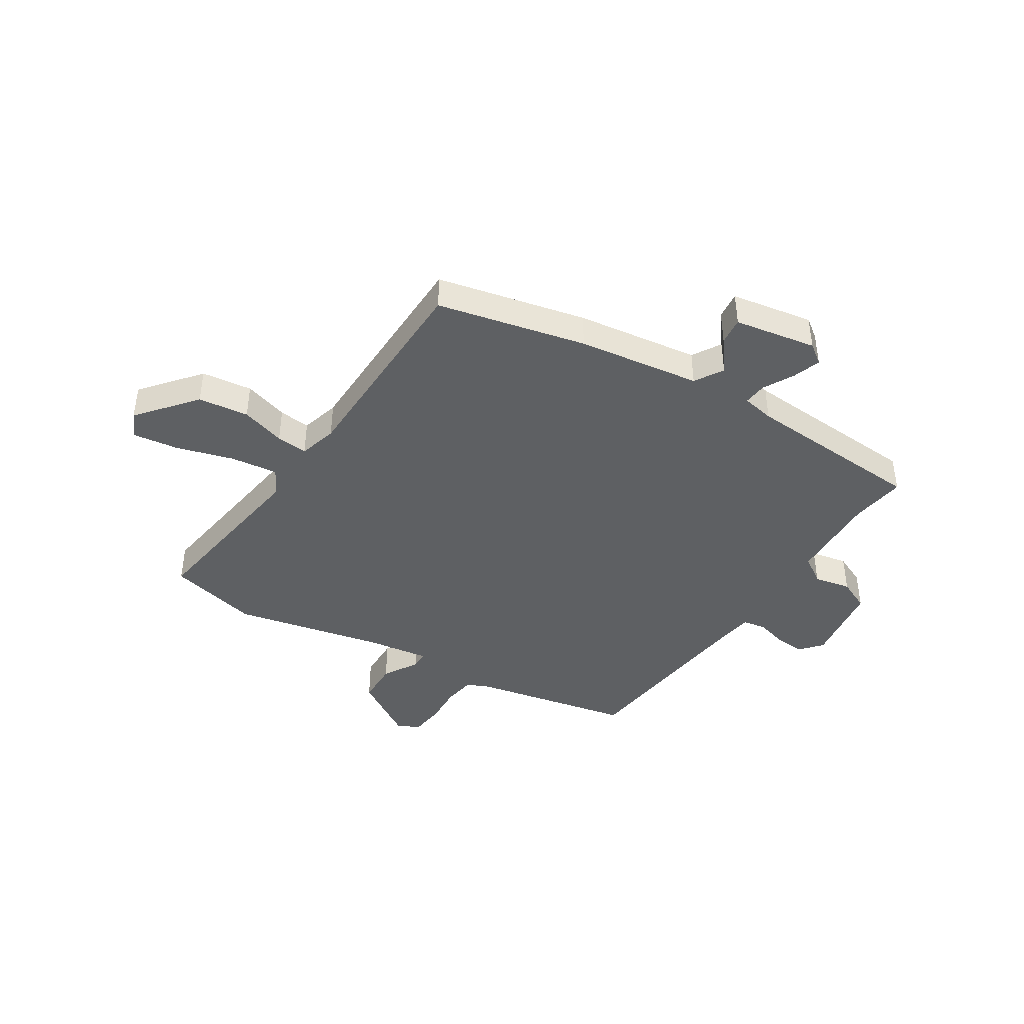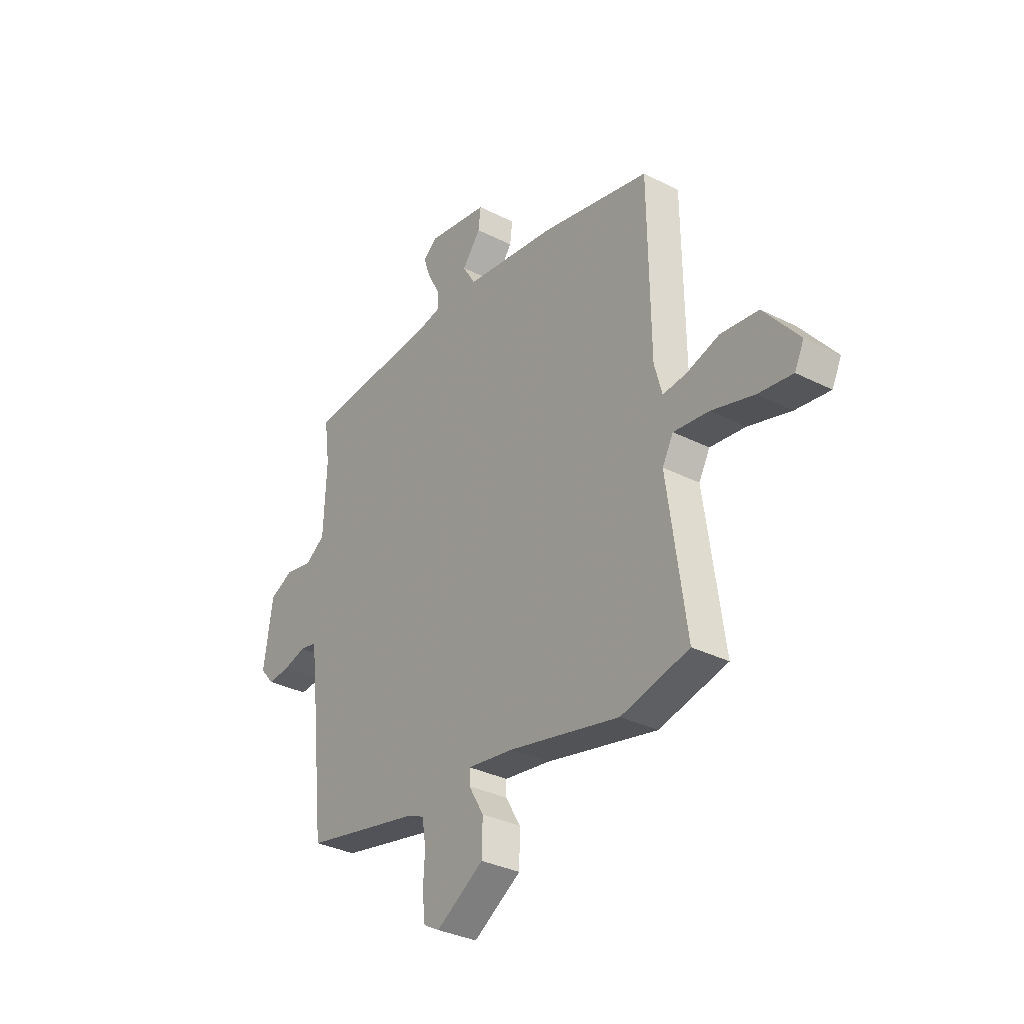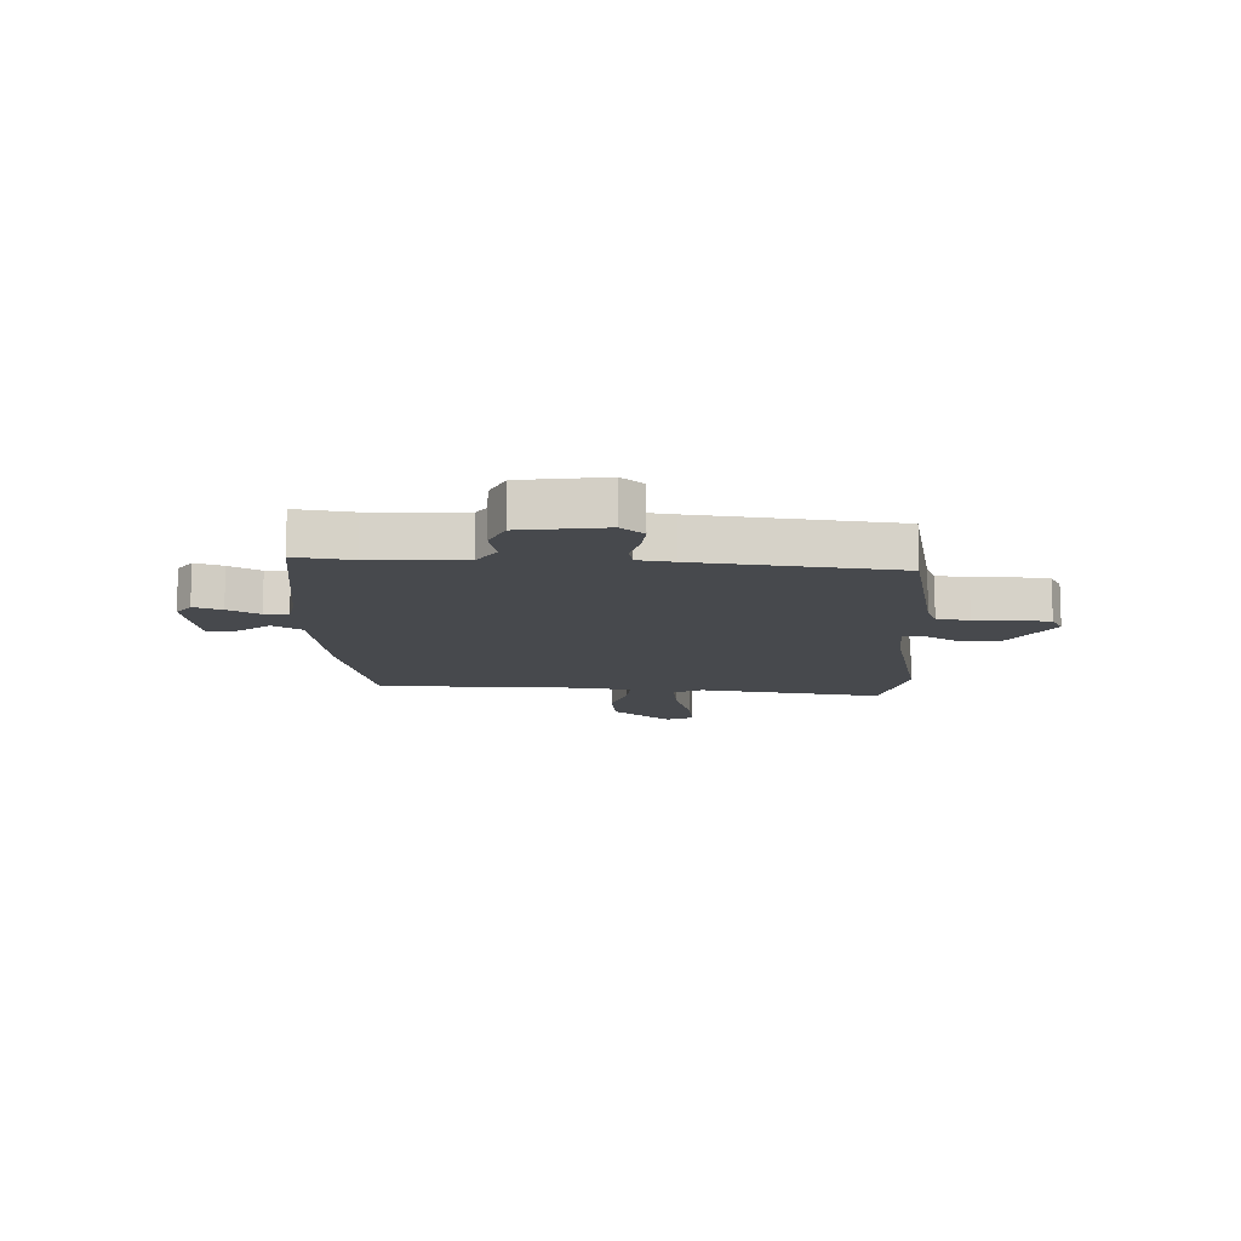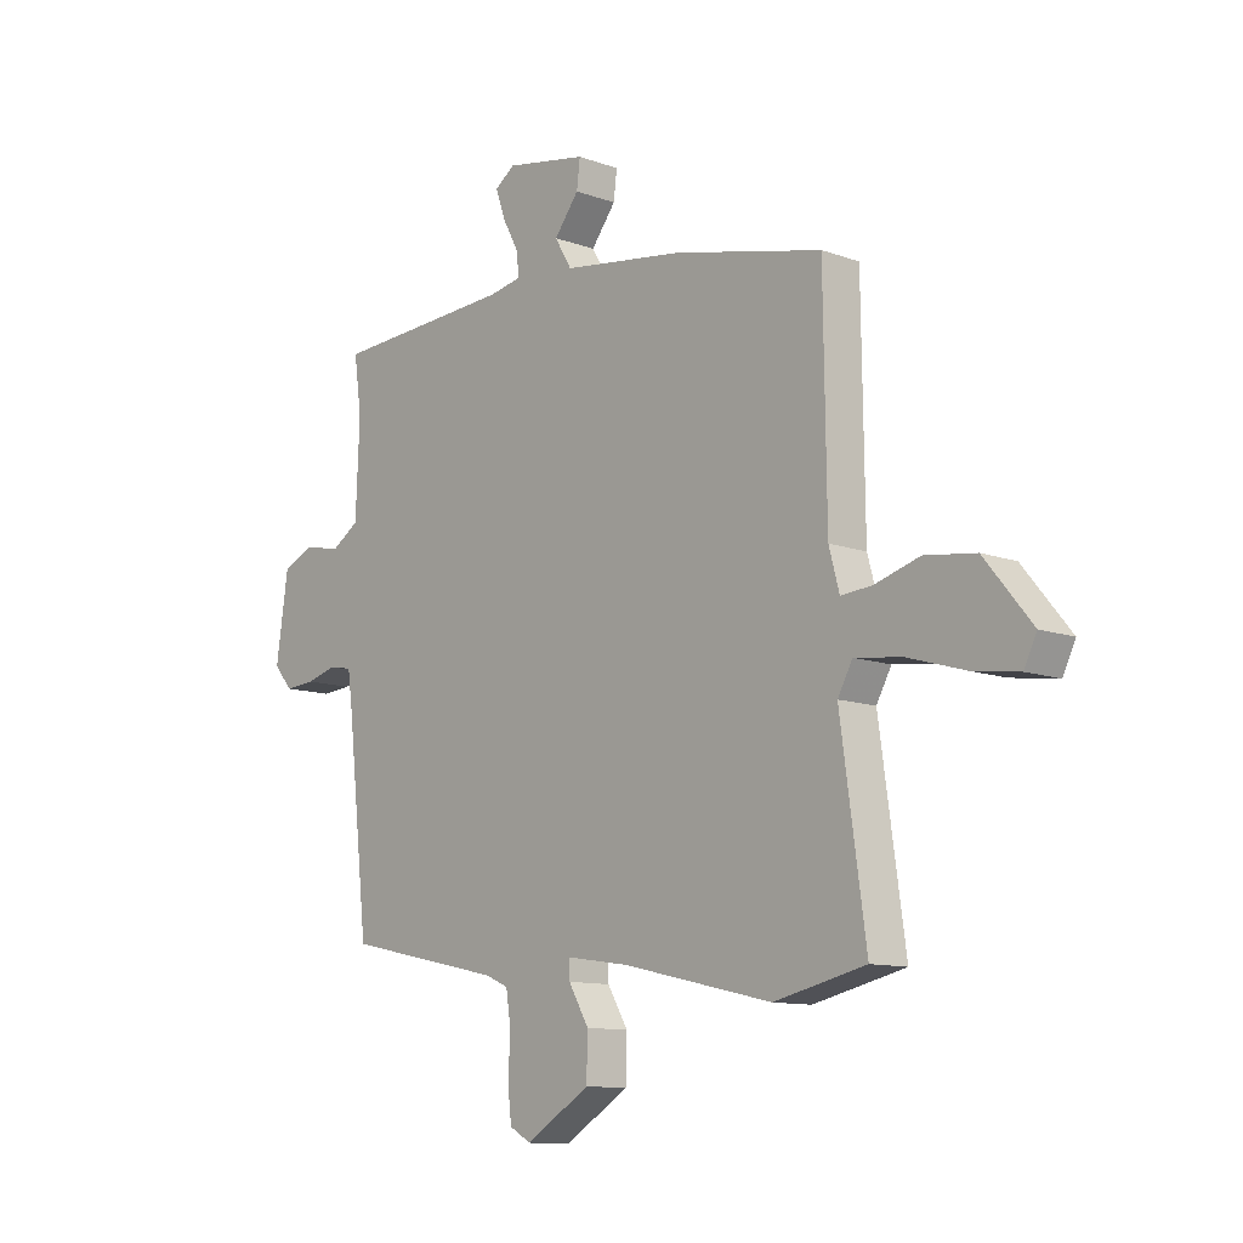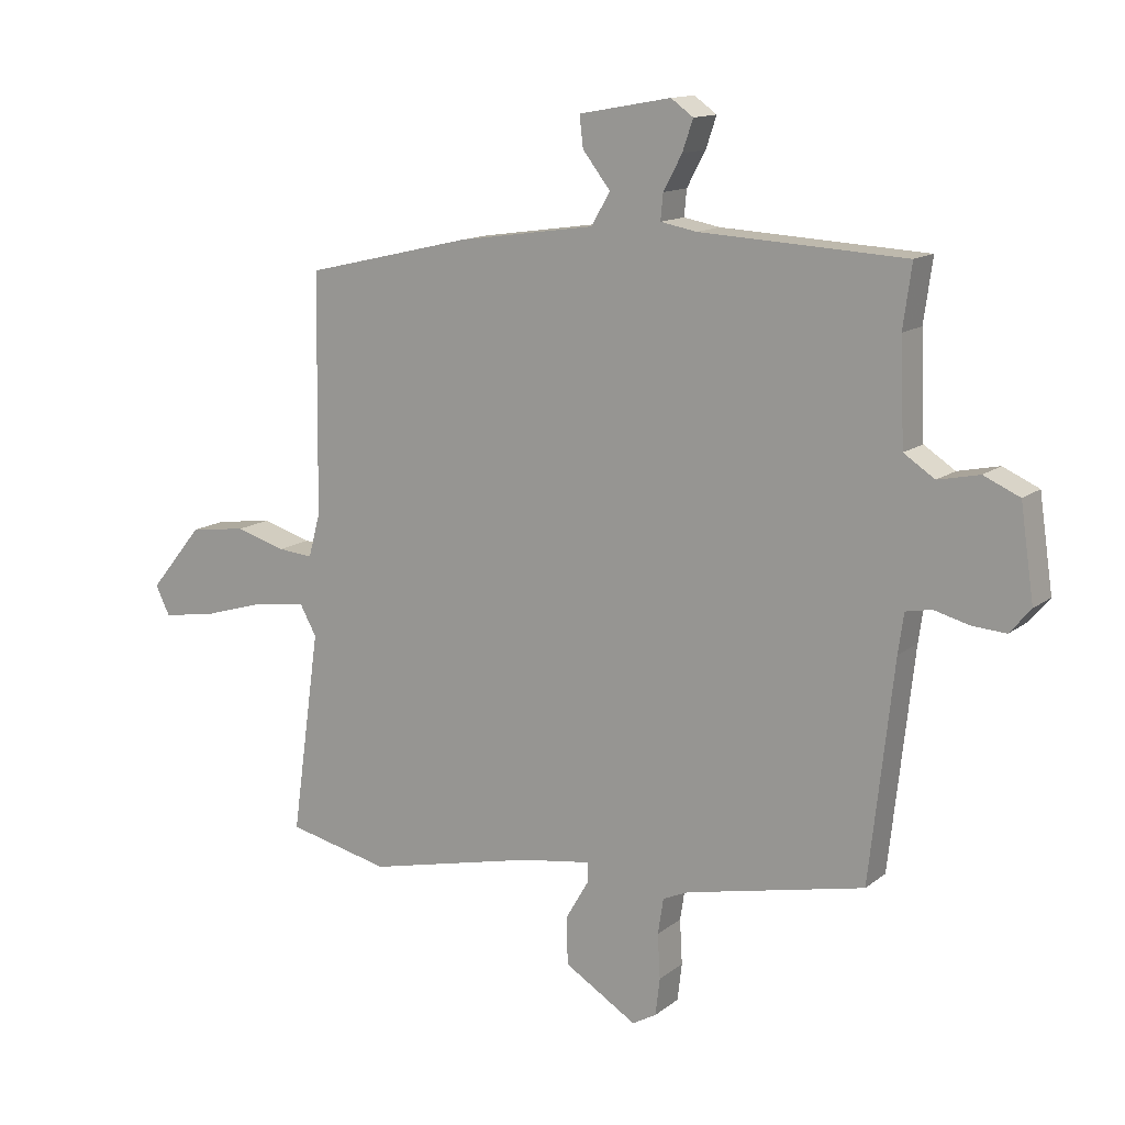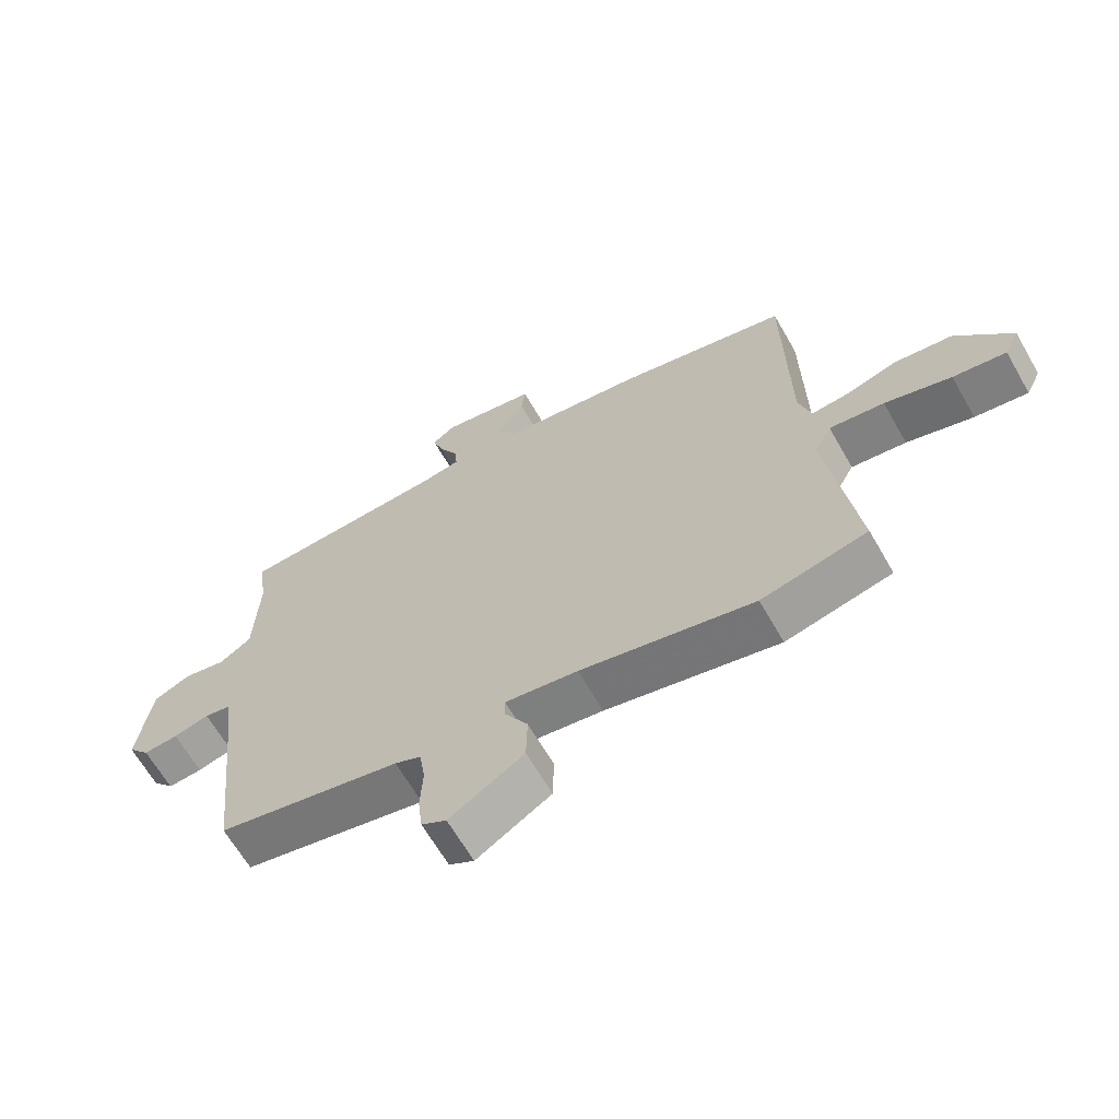
<metadata>
{"format":"obj","ext":"obj","renderer":"f3d","projection":"perspective","resolution":1024,"background":"white","views":[{"elev":-42.6,"azim":-32.6,"up":"+Y"},{"elev":-32.9,"azim":-125.1,"up":"+Z"},{"elev":-12.0,"azim":87.5,"up":"+Y"},{"elev":-11.1,"azim":-131.8,"up":"+Z"},{"elev":13.3,"azim":31.1,"up":"+Z"},{"elev":-65.0,"azim":-150.1,"up":"+Z"}]}
</metadata>
<code>
v -0.468 0.07 0.422
v -0.198 0.07 0.485
v 0.025 0.07 0.517
v 0.056 0.07 0.569
v 0.011 0.07 0.627
v 0.005 0.07 0.677
v 0.154 0.07 0.704
v 0.19 0.07 0.678
v 0.173 0.07 0.628
v 0.143 0.07 0.572
v 0.139 0.07 0.53
v 0.198 0.07 0.519
v 0.529 0.07 0.501
v 0.515 0.07 0.4
v 0.522 0.07 0.235
v 0.572 0.07 0.202
v 0.639 0.07 0.216
v 0.697 0.07 0.19
v 0.719 0.07 0.04
v 0.685 0.07 0
v 0.63 0.07 0.004
v 0.574 0.07 0.019
v 0.532 0.07 0.011
v 0.523 0.07 -0.053
v 0.484 0.07 -0.405
v 0.195 0.07 -0.467
v 0.154 0.07 -0.485
v 0.145 0.07 -0.543
v 0.149 0.07 -0.615
v 0.142 0.07 -0.675
v 0.103 0.07 -0.697
v -0.014 0.07 -0.625
v -0.016 0.07 -0.548
v 0.021 0.07 -0.485
v 0.021 0.07 -0.452
v -0.093 0.07 -0.469
v -0.365 0.07 -0.531
v -0.531 0.07 -0.493
v -0.485 0.07 -0.164
v -0.512 0.07 -0.115
v -0.598 0.07 -0.126
v -0.702 0.07 -0.157
v -0.785 0.07 -0.169
v -0.808 0.07 -0.122
v -0.722 0.07 -0.017
v -0.63 0.07 -0.005
v -0.549 0.07 -0.029
v -0.492 0.07 -0.034
v -0.473 0.07 0.036
v -0.468 0 0.422
v -0.198 0 0.485
v 0.025 0 0.517
v 0.056 0 0.569
v 0.011 0 0.627
v 0.005 0 0.677
v 0.154 0 0.704
v 0.19 0 0.678
v 0.173 0 0.628
v 0.143 0 0.572
v 0.139 0 0.53
v 0.198 0 0.519
v 0.529 0 0.501
v 0.515 0 0.4
v 0.522 0 0.235
v 0.572 0 0.202
v 0.639 0 0.216
v 0.697 0 0.19
v 0.719 0 0.04
v 0.685 0 0
v 0.63 0 0.004
v 0.574 0 0.019
v 0.532 0 0.011
v 0.523 0 -0.053
v 0.484 0 -0.405
v 0.195 0 -0.467
v 0.154 0 -0.485
v 0.145 0 -0.543
v 0.149 0 -0.615
v 0.142 0 -0.675
v 0.103 0 -0.697
v -0.014 0 -0.625
v -0.016 0 -0.548
v 0.021 0 -0.485
v 0.021 0 -0.452
v -0.093 0 -0.469
v -0.365 0 -0.531
v -0.531 0 -0.493
v -0.485 0 -0.164
v -0.512 0 -0.115
v -0.598 0 -0.126
v -0.702 0 -0.157
v -0.785 0 -0.169
v -0.808 0 -0.122
v -0.722 0 -0.017
v -0.63 0 -0.005
v -0.549 0 -0.029
v -0.492 0 -0.034
v -0.473 0 0.036
f 45 46 47
f 44 45 47
f 43 44 47
f 42 43 47
f 41 42 47
f 40 41 47 48
f 39 40 48 49
f 36 37 38 39
f 35 36 39 49
f 32 33 34
f 31 32 34
f 30 31 34
f 29 30 34
f 28 29 34
f 27 28 34 35
f 1 2 3
f 49 1 3
f 35 49 3
f 27 35 3
f 26 27 3
f 20 21 22
f 19 20 22
f 18 19 22
f 17 18 22
f 16 17 22
f 15 16 22 23
f 12 13 14
f 11 12 14 15
f 8 9 10
f 7 8 10
f 6 7 10
f 5 6 10
f 4 5 10
f 4 10 11
f 4 11 15
f 3 4 15
f 26 3 15
f 25 26 15
f 24 25 15
f 15 23 24
f 96 95 94
f 96 94 93
f 96 93 92
f 96 92 91
f 96 91 90
f 97 96 90 89
f 98 97 89 88
f 88 87 86 85
f 98 88 85 84
f 83 82 81
f 83 81 80
f 83 80 79
f 83 79 78
f 83 78 77
f 84 83 77 76
f 52 51 50
f 52 50 98
f 52 98 84
f 52 84 76
f 52 76 75
f 71 70 69
f 71 69 68
f 71 68 67
f 71 67 66
f 71 66 65
f 72 71 65 64
f 63 62 61
f 64 63 61 60
f 59 58 57
f 59 57 56
f 59 56 55
f 59 55 54
f 59 54 53
f 60 59 53
f 64 60 53
f 64 53 52
f 64 52 75
f 64 75 74
f 64 74 73
f 73 72 64
f 1 50 51 2
f 2 51 52 3
f 3 52 53 4
f 4 53 54 5
f 5 54 55 6
f 6 55 56 7
f 7 56 57 8
f 8 57 58 9
f 9 58 59 10
f 10 59 60 11
f 11 60 61 12
f 12 61 62 13
f 13 62 63 14
f 14 63 64 15
f 15 64 65 16
f 16 65 66 17
f 17 66 67 18
f 18 67 68 19
f 19 68 69 20
f 20 69 70 21
f 21 70 71 22
f 22 71 72 23
f 23 72 73 24
f 24 73 74 25
f 25 74 75 26
f 26 75 76 27
f 27 76 77 28
f 28 77 78 29
f 29 78 79 30
f 30 79 80 31
f 31 80 81 32
f 32 81 82 33
f 33 82 83 34
f 34 83 84 35
f 35 84 85 36
f 36 85 86 37
f 37 86 87 38
f 38 87 88 39
f 39 88 89 40
f 40 89 90 41
f 41 90 91 42
f 42 91 92 43
f 43 92 93 44
f 44 93 94 45
f 45 94 95 46
f 46 95 96 47
f 47 96 97 48
f 48 97 98 49
f 49 98 50 1

</code>
